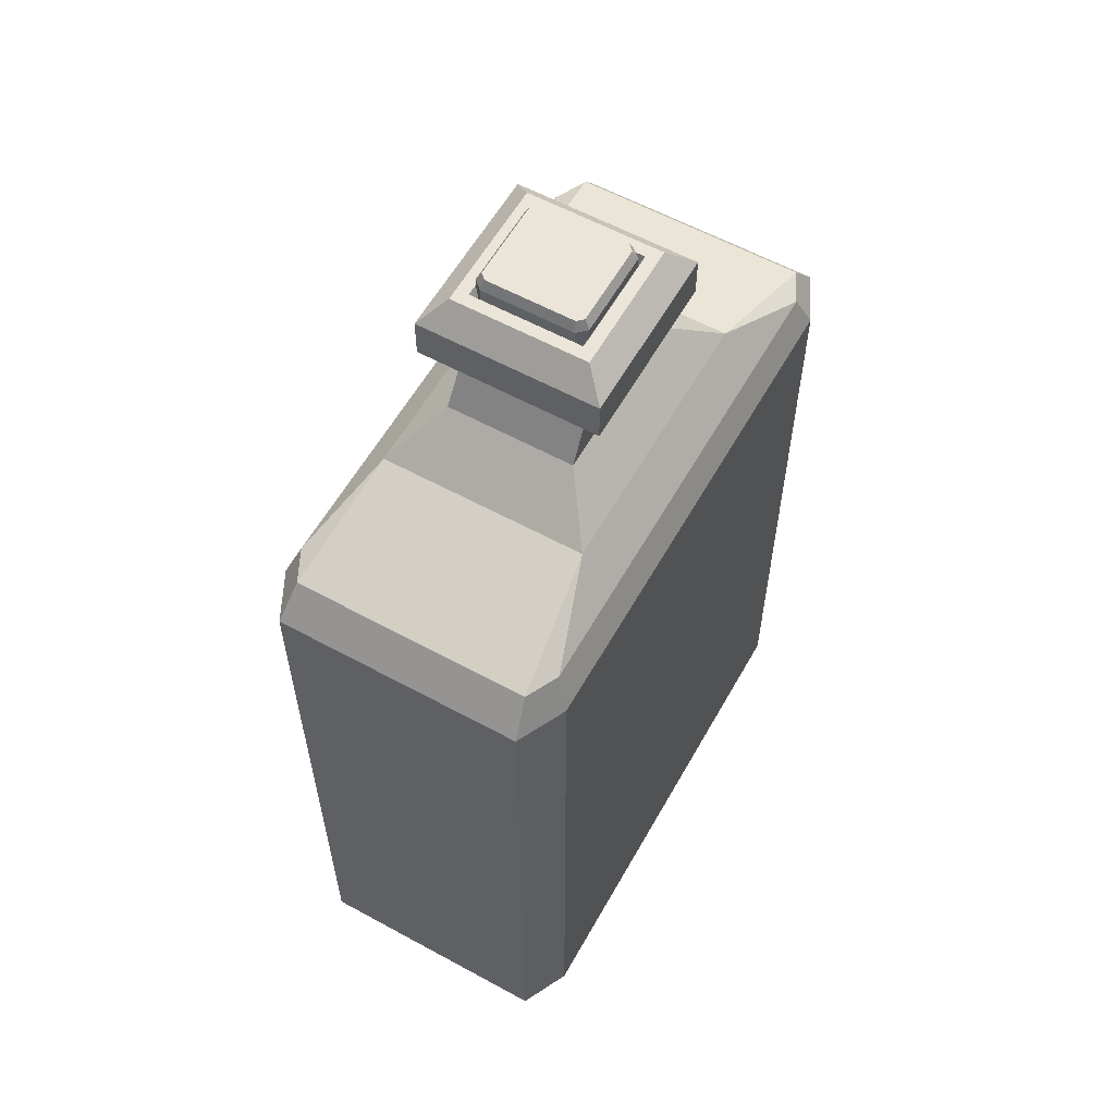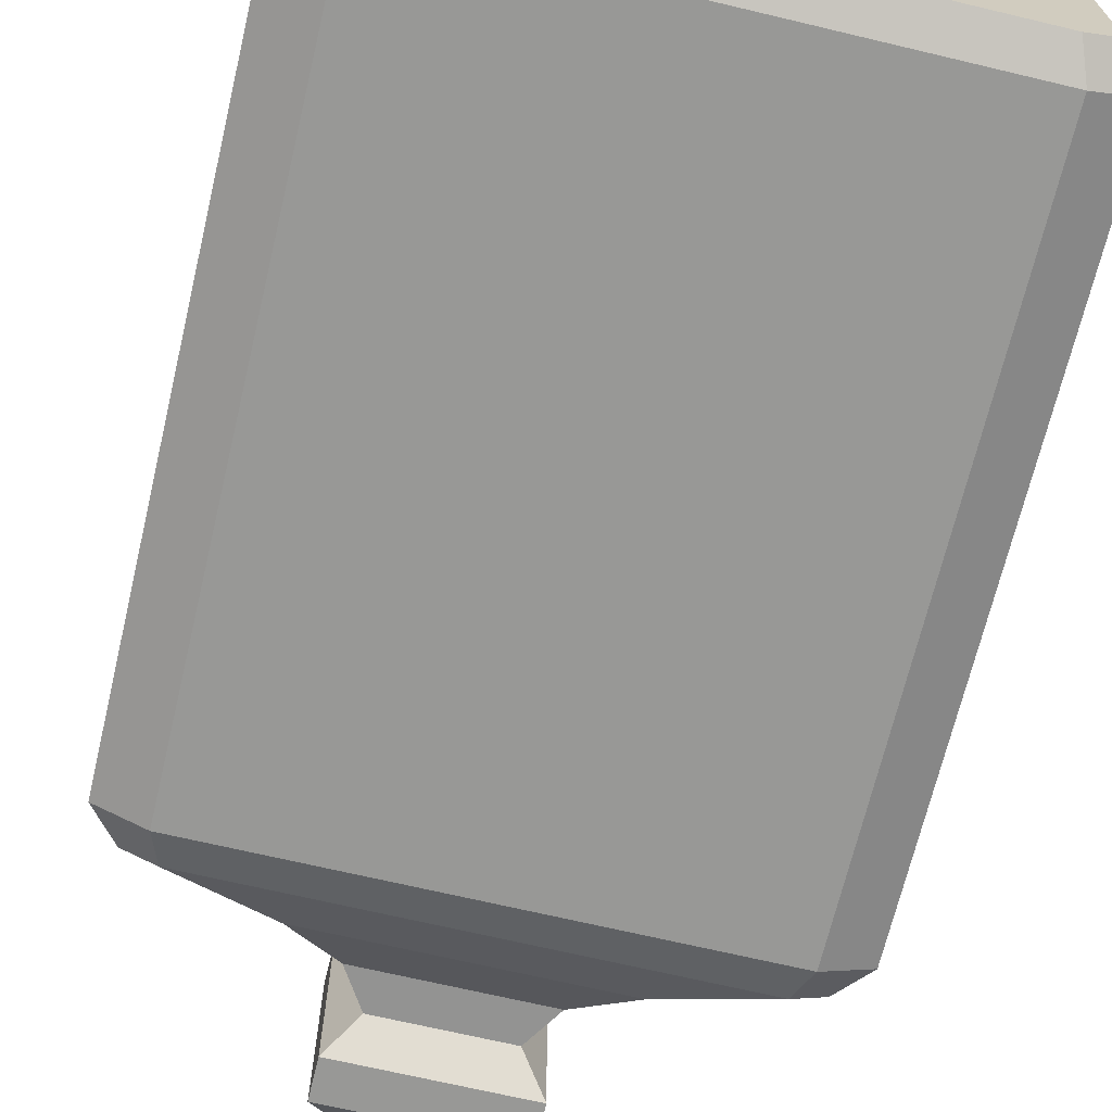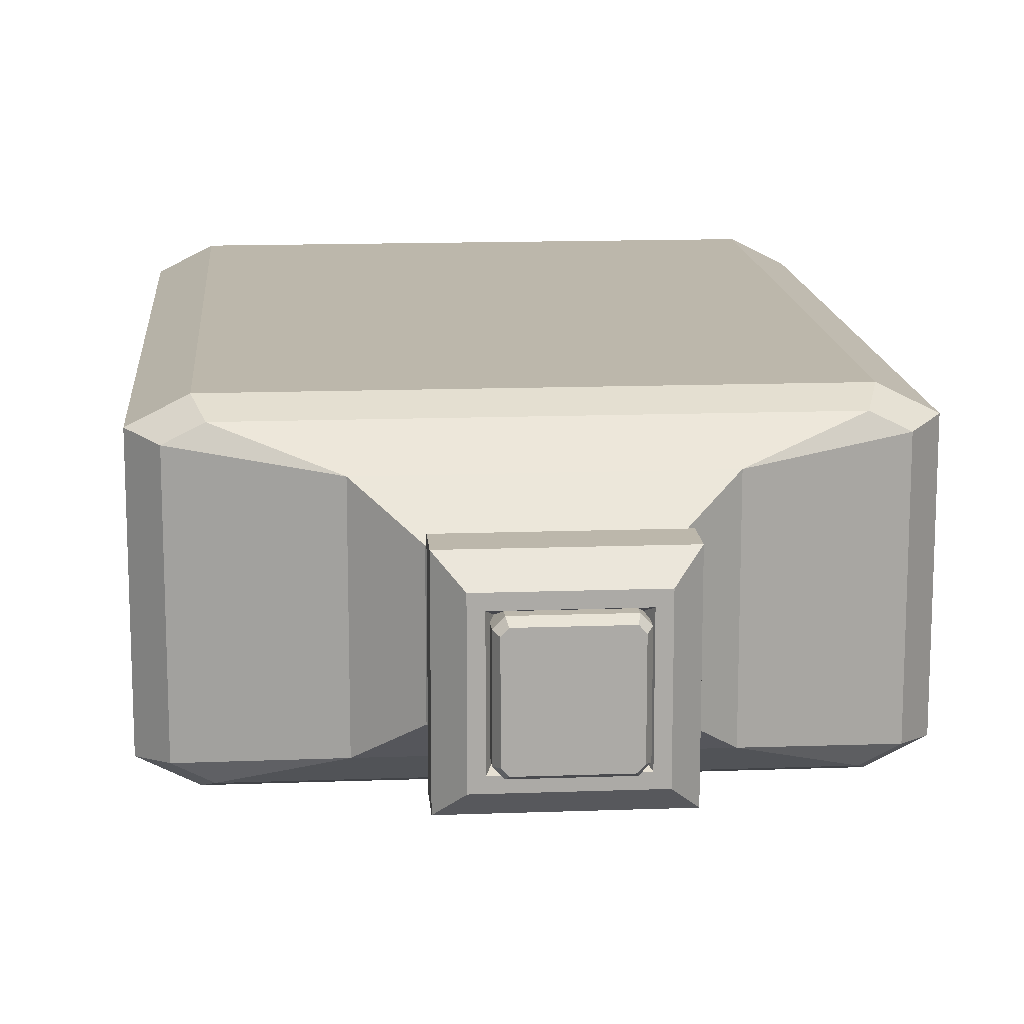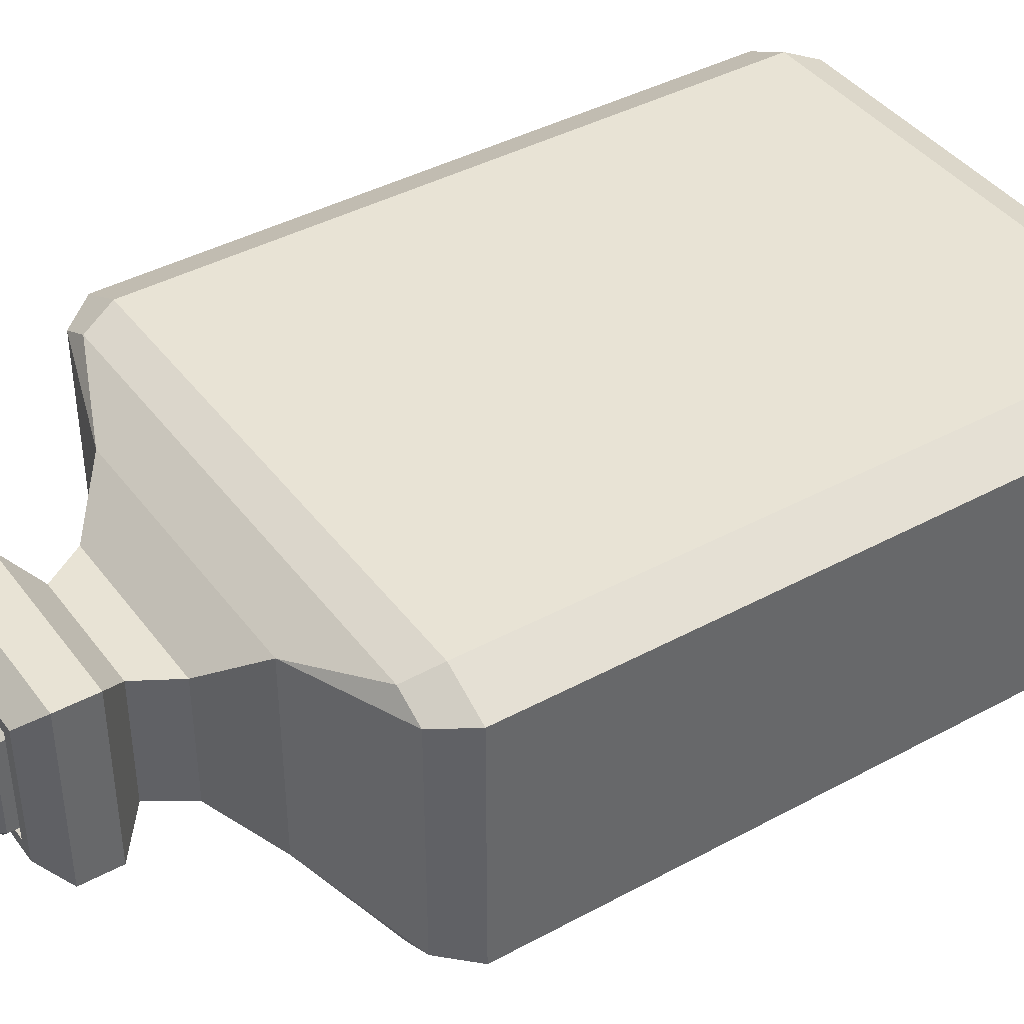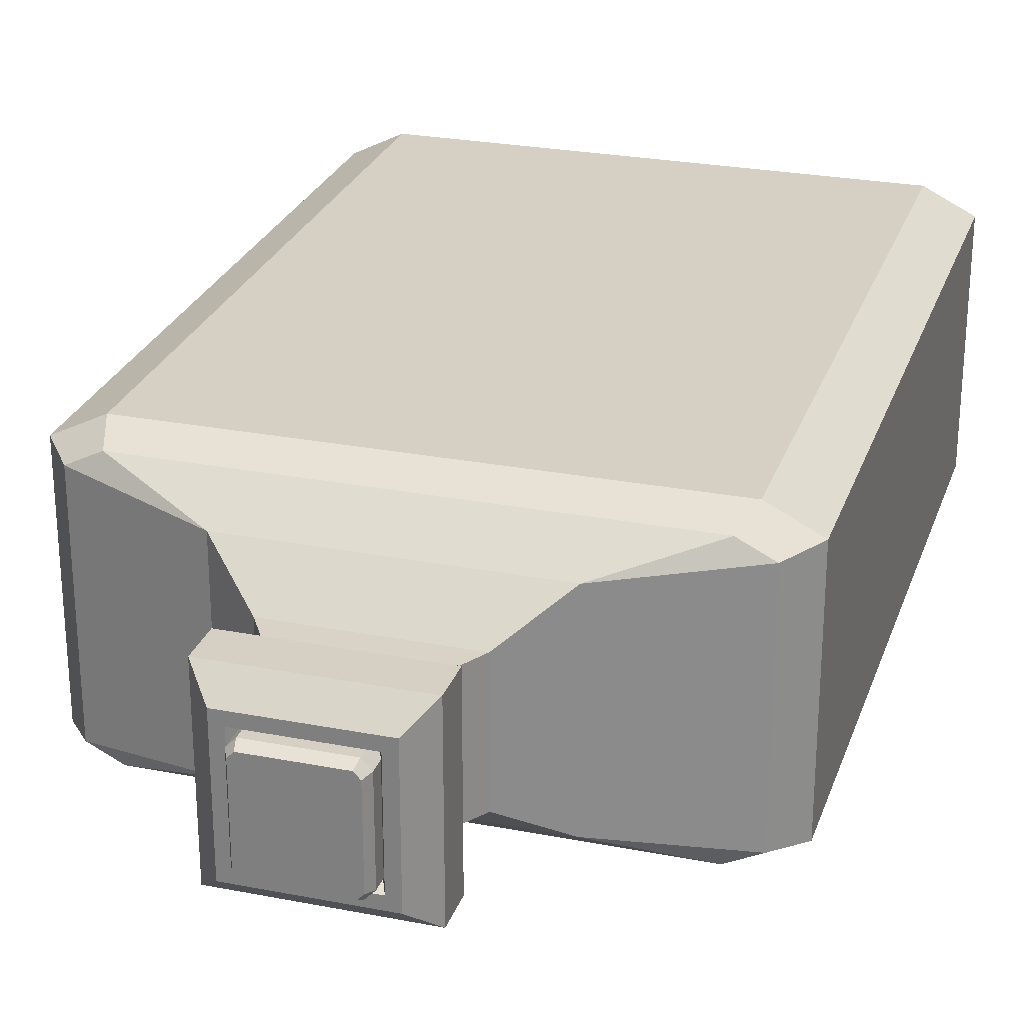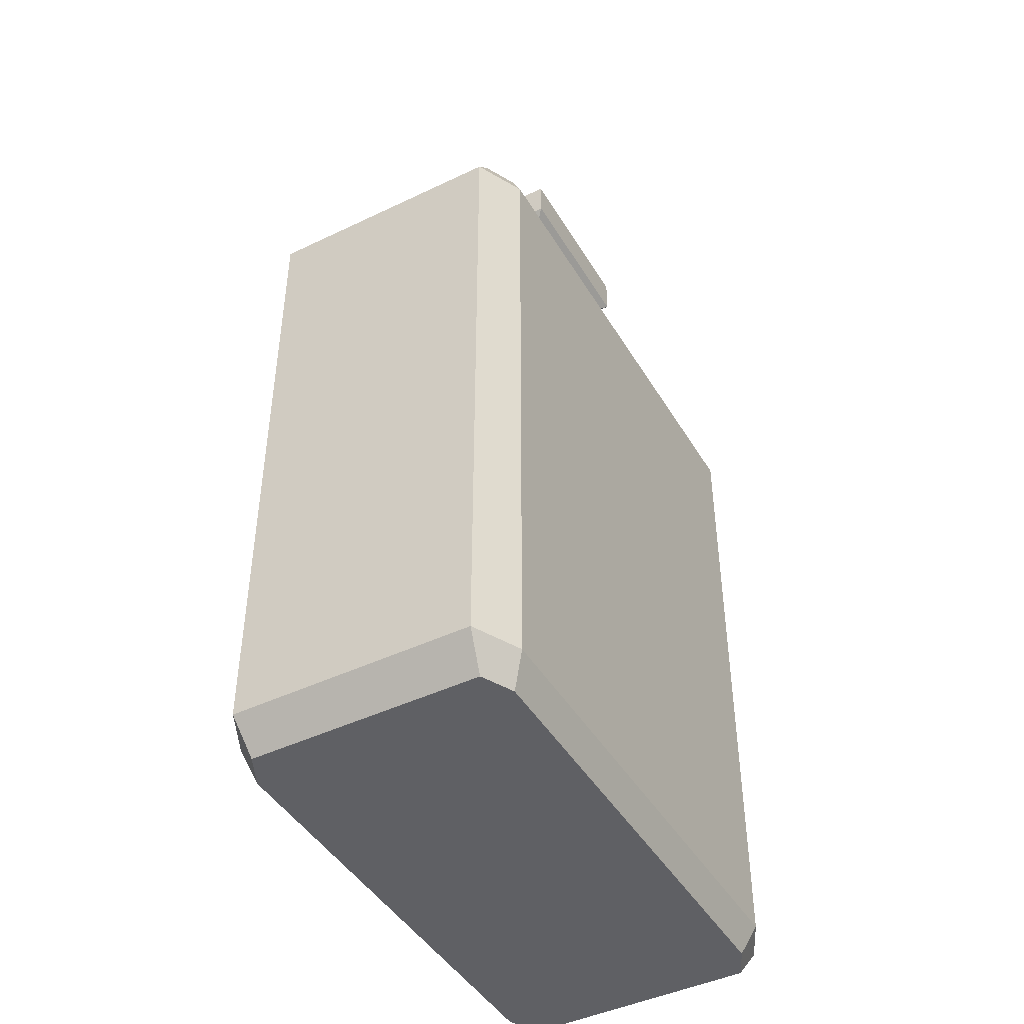
<metadata>
{"format":"obj","ext":"obj","renderer":"f3d","projection":"perspective","resolution":1024,"background":"white","views":[{"elev":59.1,"azim":-60.7,"up":"+Y"},{"elev":-68.4,"azim":-13.4,"up":"+Z"},{"elev":14.4,"azim":175.4,"up":"+Z"},{"elev":41.0,"azim":-123.4,"up":"+Z"},{"elev":26.3,"azim":-163.0,"up":"+Z"},{"elev":-44.8,"azim":119.1,"up":"+Y"}]}
</metadata>
<code>
o Green_Potion_5(Label)_Cube.006
v -0.1022 -0.1823 0.0581
v -0.1071 -0.1675 0.064
v -0.1162 -0.1823 0.05113
v -0.128 -0.1675 0.05357
v -0.06005 0.1558 0.04464
v -0.128 0.123 0.05357
v -0.1071 0.123 0.064
v -0.1162 -0.1823 -0.05113
v -0.128 -0.1675 -0.05357
v -0.1022 -0.1823 -0.0581
v -0.1071 -0.1675 -0.064
v -0.06005 0.1558 -0.04464
v -0.1071 0.123 -0.064
v -0.128 0.123 -0.05357
v 0.1162 -0.1823 0.05113
v 0.128 -0.1675 0.05357
v 0.1023 -0.1823 0.0581
v 0.1071 -0.1675 0.064
v 0.06007 0.1558 0.04464
v 0.1071 0.123 0.064
v 0.128 0.123 0.05357
v 0.1023 -0.1823 -0.0581
v 0.1071 -0.1675 -0.064
v 0.1162 -0.1823 -0.05113
v 0.128 -0.1675 -0.05357
v 0.06007 0.1558 -0.04464
v 0.128 0.123 -0.05357
v 0.1071 0.123 -0.064
v -0.1022 0.1377 0.0581
v -0.1162 0.1377 0.05113
v -0.1162 0.1377 -0.05113
v -0.1022 0.1377 -0.0581
v 0.1023 0.1377 -0.0581
v 0.1162 0.1377 -0.05113
v 0.1162 0.1377 0.05113
v 0.1023 0.1377 0.0581
v -0.0375 0.1751 0.02789
v -0.0375 0.1751 -0.02789
v 0.03753 0.1751 -0.02789
v 0.03753 0.1751 0.02789
v -0.02687 0.1922 0.02737
v -0.02687 0.1922 -0.02737
v 0.0269 0.1922 -0.02737
v 0.0269 0.1922 0.02737
v -0.03854 0.2046 0.03924
v -0.03854 0.2046 -0.03924
v 0.03857 0.2046 -0.03924
v 0.03857 0.2046 0.03924
v -0.03854 0.2222 0.03924
v -0.03854 0.2222 -0.03924
v 0.03857 0.2222 -0.03924
v 0.03857 0.2222 0.03924
v -0.02896 0.2325 0.02949
v -0.02896 0.2325 -0.02949
v 0.02899 0.2325 -0.02949
v 0.02899 0.2325 0.02949
v -0.02371 0.2325 0.02415
v -0.02371 0.2325 -0.02415
v 0.02375 0.2325 -0.02415
v 0.02375 0.2325 0.02415
v -0.02038 0.2251 0.02075
v -0.02038 0.2251 -0.02075
v 0.02041 0.2251 -0.02075
v 0.02041 0.2251 0.02075
v 0.01775 0.2407 0.02164
v 0.01861 0.2366 0.02384
v 0.0202 0.2407 0.01904
v 0.02227 0.2366 0.01995
v 0.0202 0.2407 -0.01904
v 0.02227 0.2366 -0.01995
v 0.01775 0.2407 -0.02164
v 0.01861 0.2366 -0.02384
v -0.02051 0.2407 0.01904
v -0.02258 0.2366 0.01995
v -0.01807 0.2407 0.02164
v -0.01892 0.2366 0.02384
v -0.01807 0.2407 -0.02164
v -0.01892 0.2366 -0.02384
v -0.02051 0.2407 -0.01904
v -0.02258 0.2366 -0.01995
v 0.01861 0.2249 0.02384
v 0.02227 0.2249 0.01995
v 0.02227 0.2249 -0.01995
v 0.01861 0.2249 -0.02384
v -0.02258 0.2249 0.01995
v -0.01892 0.2249 0.02384
v -0.01892 0.2249 -0.02384
v -0.02258 0.2249 -0.01995
v -0.1071 -0.1015 0.064
v -0.1071 0.05695 0.064
v -0.128 0.05695 0.05357
v -0.128 -0.1015 0.05357
v 0.1071 -0.1015 0.064
v 0.1071 0.05695 0.064
v -0.128 0.05695 -0.05357
v -0.128 -0.1015 -0.05357
v -0.1071 0.05695 -0.064
v -0.1071 -0.1015 -0.064
v 0.1071 0.05695 -0.064
v 0.1071 -0.1015 -0.064
v 0.128 -0.1015 0.05357
v 0.128 0.05695 0.05357
v 0.128 -0.1015 -0.05357
v 0.128 0.05695 -0.05357
v 0.128 0.05695 -0
v 0.128 -0.1015 -0
v -0.128 0.05695 -0
v -0.128 -0.1015 -0
f 67 65 66 68
f 71 69 70 72
f 79 77 78 80
f 75 73 74 76
f 68 70 69 67
f 72 78 77 71
f 80 74 73 79
f 76 66 65 75
f 69 71 77 79 73 75 65 67
f 66 76 86 81
f 80 78 87 88
f 74 80 88 85
f 78 72 84 87
f 72 70 83 84
f 70 68 82 83
f 68 66 81 82
f 76 74 85 86
f 89 90 91 92
f 93 94 90 89
f 94 93 101 102
f 92 91 107 108
f 106 105 102 101
f 91 6 14 95 107
f 103 25 23 100
f 98 11 9 96
f 93 18 16 101
f 94 20 7 90
f 97 13 28 99
f 104 27 21 102 105
f 90 7 6 91
f 3 1 2 4
f 29 30 6 7
f 31 32 13 14
f 10 8 9 11
f 33 34 27 28
f 24 22 23 25
f 35 36 20 21
f 17 15 16 18
f 4 9 8 3
f 11 23 22 10
f 25 16 15 24
f 18 2 1 17
f 30 31 14 6
f 36 29 7 20
f 21 27 34 35
f 28 13 32 33
f 8 10 22 24 15 17 1 3
f 5 30 29
f 12 32 31
f 26 34 33
f 19 36 35
f 5 12 31 30
f 19 5 29 36
f 26 19 35 34
f 12 26 33 32
f 40 39 43 44
f 26 12 38 39
f 5 19 40 37
f 19 26 39 40
f 12 5 37 38
f 38 37 41 42
f 39 38 42 43
f 37 40 44 41
f 44 43 47 48
f 42 41 45 46
f 43 42 46 47
f 41 44 48 45
f 50 49 53 54
f 46 45 49 50
f 52 49 45 48
f 56 55 59 60
f 51 50 54 55
f 49 52 56 53
f 52 51 55 56
f 47 46 50 51
f 51 52 48 47
f 54 53 57 58
f 55 54 58 59
f 53 56 60 57
f 58 57 61 62
f 60 59 63 64
f 59 58 62 63
f 57 60 64 61
f 2 89 92 4
f 25 103 106 101 16
f 103 104 105 106
f 11 98 100 23
f 98 97 99 100
f 18 93 89 2
f 20 94 102 21
f 13 97 95 14
f 97 98 96 95
f 27 104 99 28
f 104 103 100 99
f 4 92 108 96 9
f 108 107 95 96

</code>
